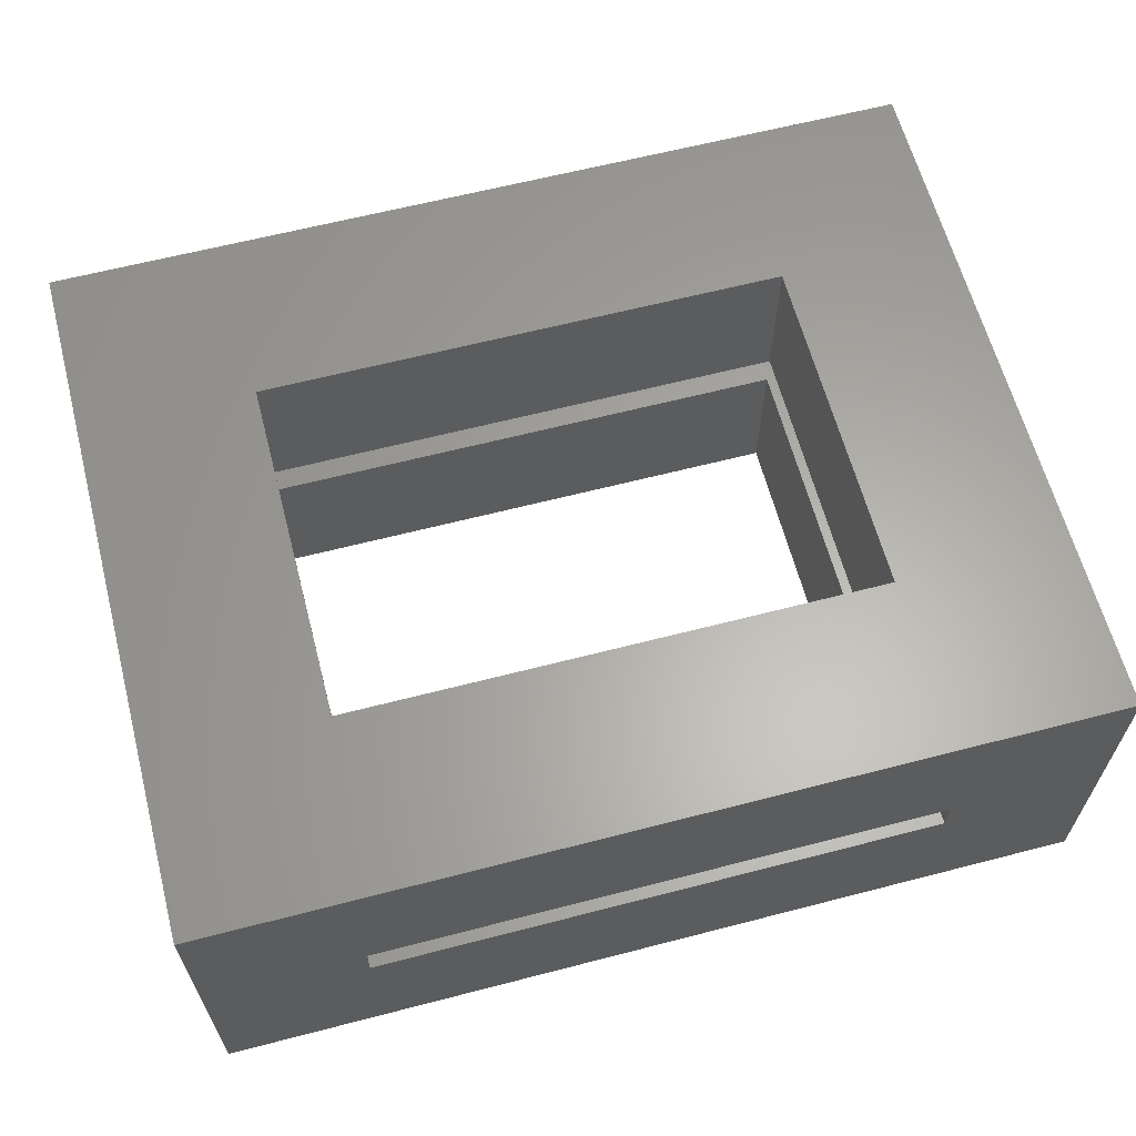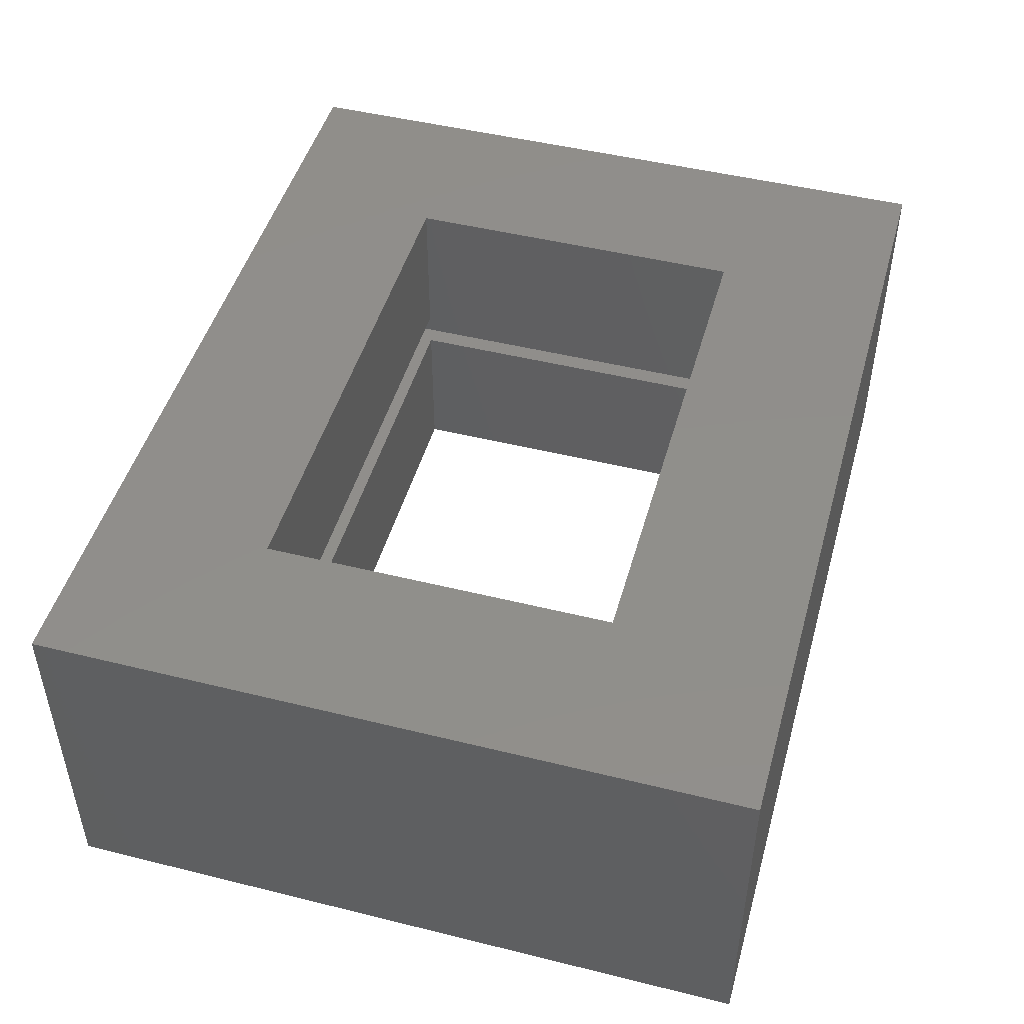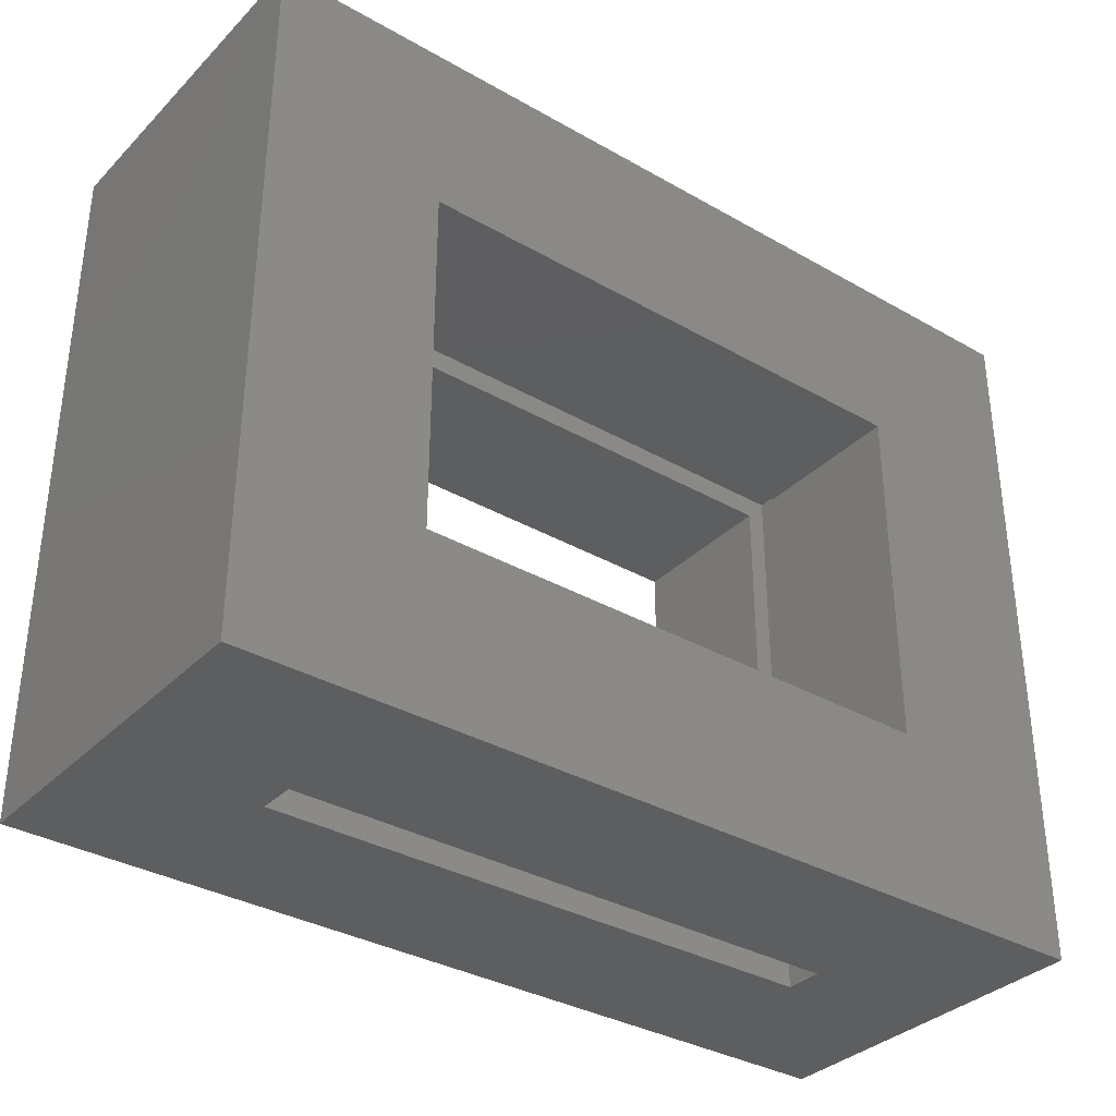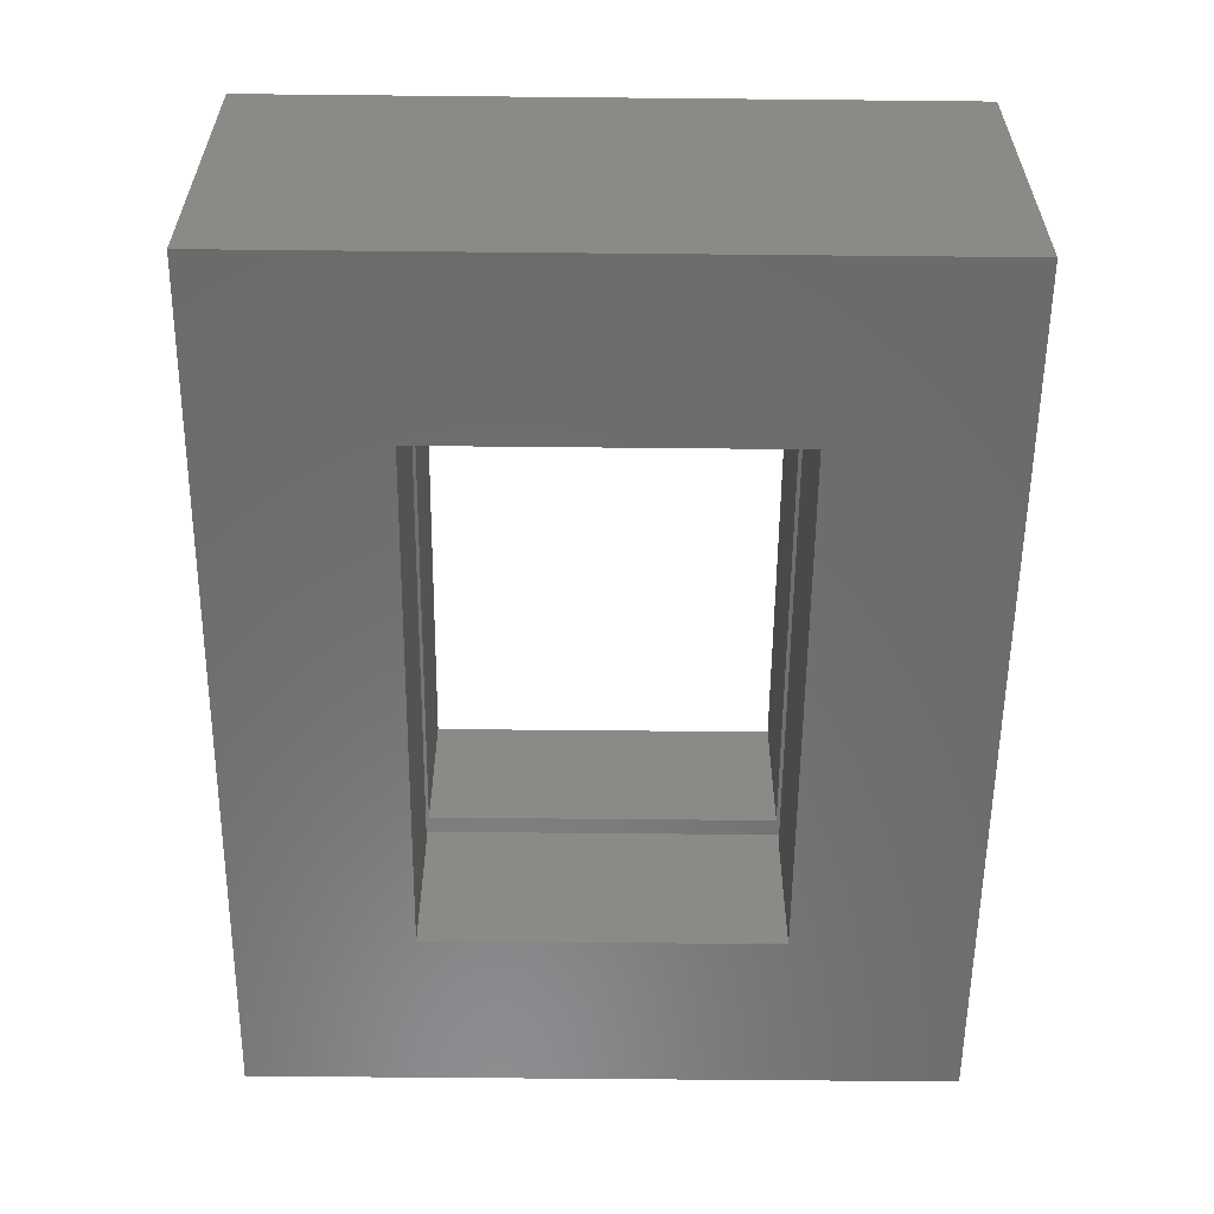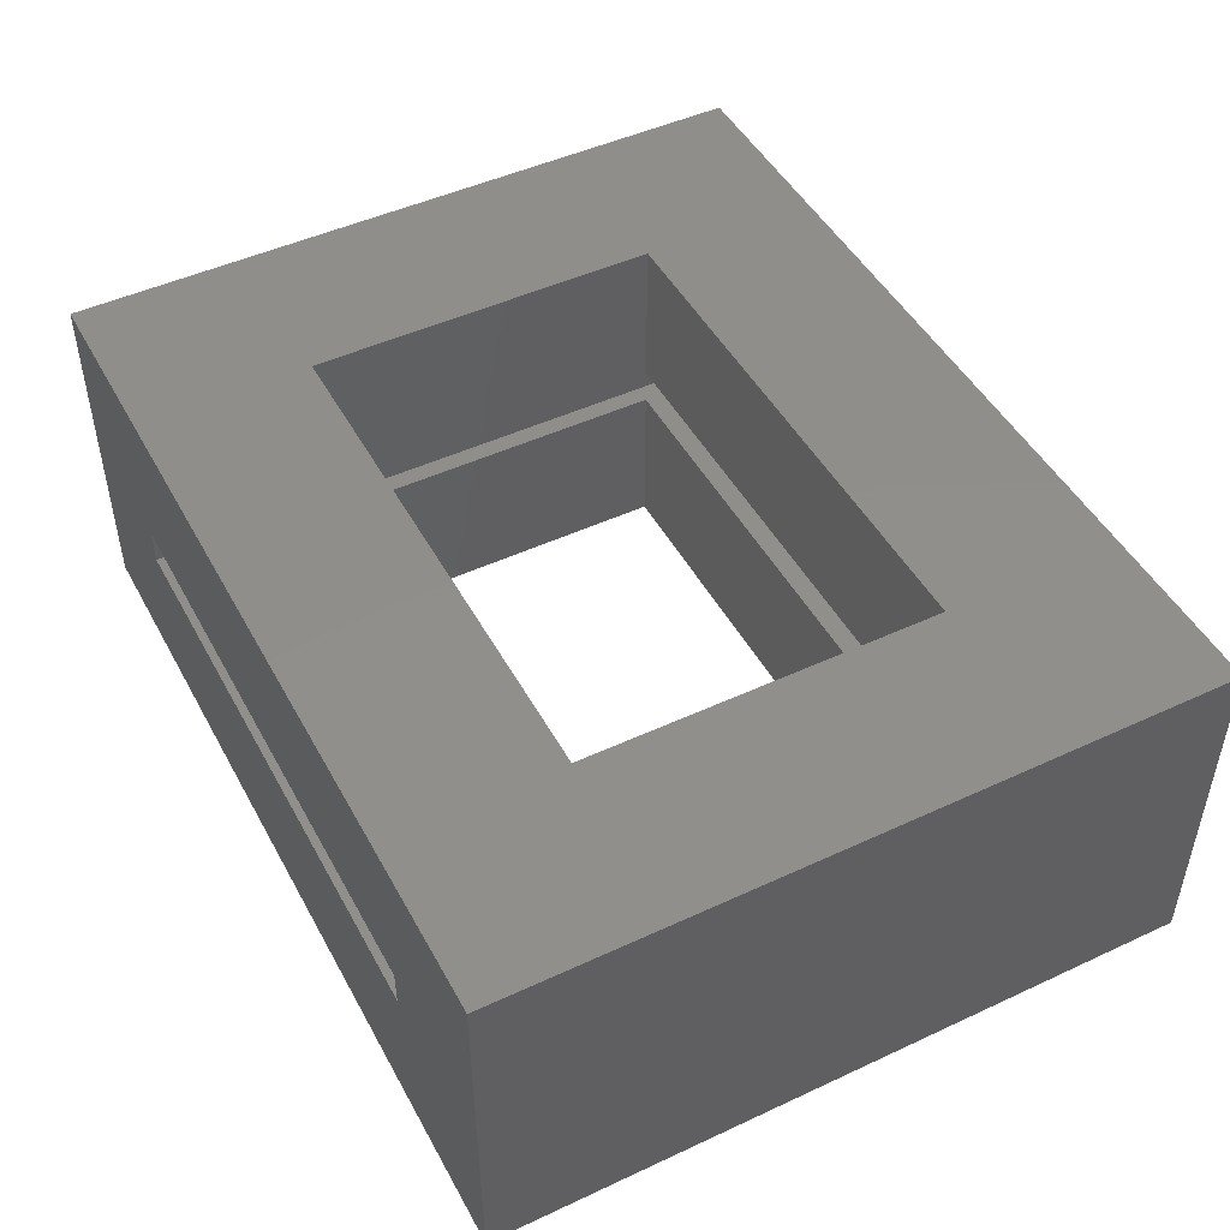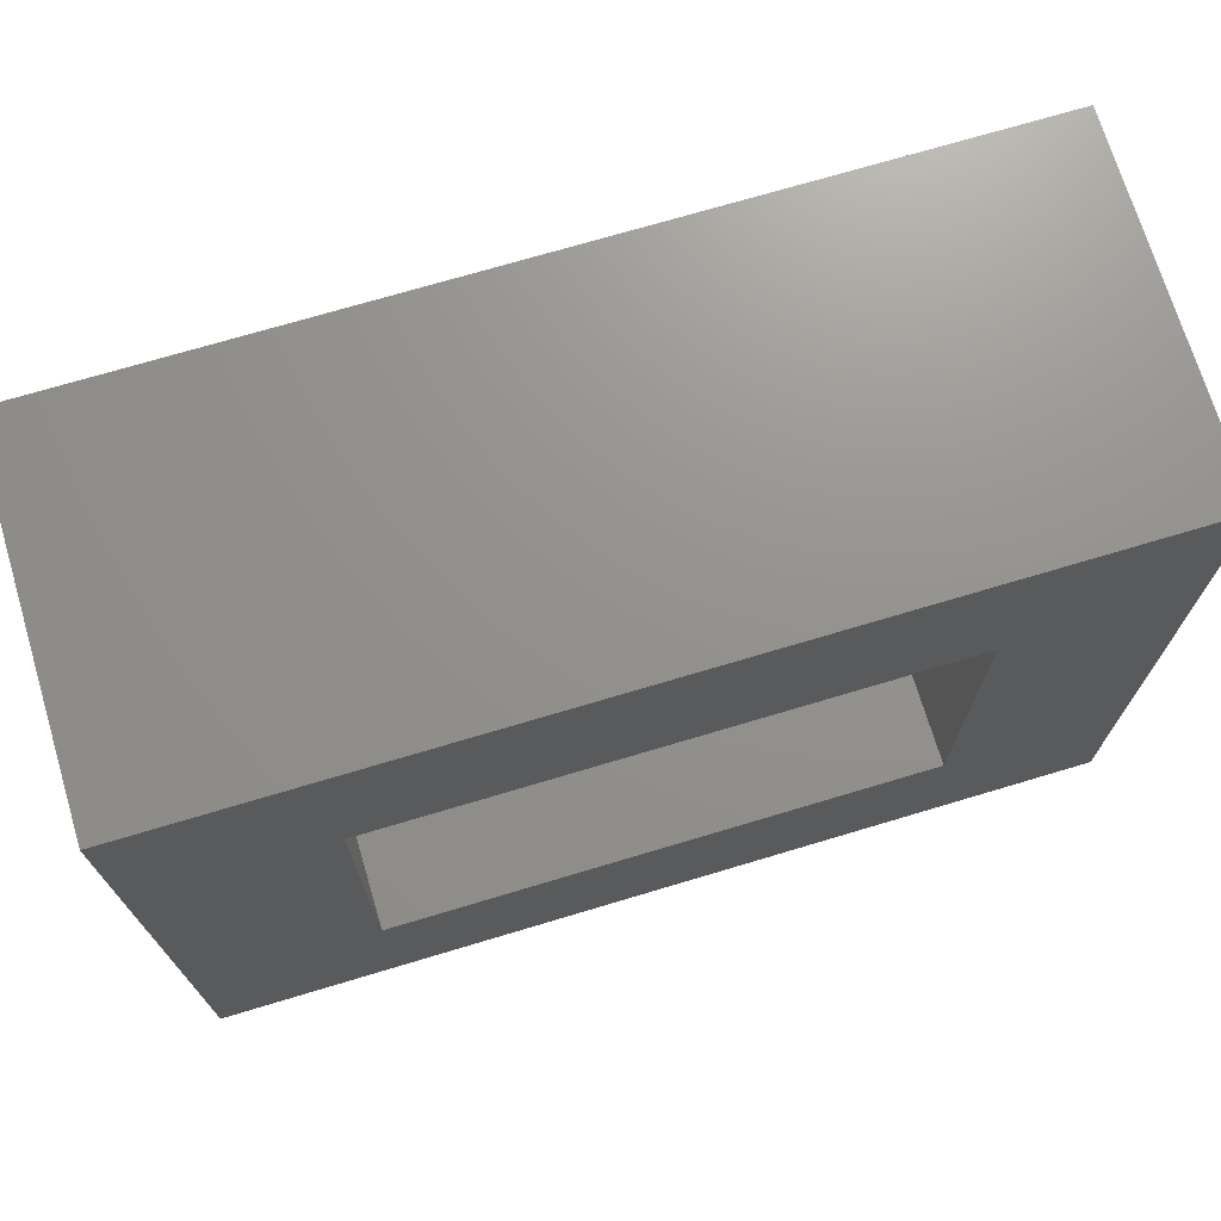
<metadata>
{"format":"stl","ext":"stl","renderer":"f3d","projection":"perspective","resolution":1024,"background":"white","views":[{"elev":62.7,"azim":-14.7,"up":"+Z"},{"elev":47.6,"azim":105.6,"up":"+Z"},{"elev":-34.5,"azim":-37.5,"up":"+Y"},{"elev":-57.8,"azim":89.4,"up":"+Z"},{"elev":47.7,"azim":62.4,"up":"+Z"},{"elev":71.7,"azim":163.3,"up":"+Y"}]}
</metadata>
<code>
# stl→obj: 32 verts, 68 faces
v 0.1484 0.1484 0
v 0.1484 0.1484 0.1328
v 0.6016 0.1484 0
v 0.6016 0.1484 0.1328
v 0.1484 0.1484 0.1641
v 0.1484 0.1484 0.2969
v 0.6016 0.1484 0.1641
v 0.6016 0.1484 0.2969
v 0.6016 0.4489 0
v 0.6016 0.4489 0.1328
v 0.6016 0.4489 0.1641
v 0.6016 0.4489 0.2969
v 0.1484 0.4489 0
v 0.1484 0.4489 0.1328
v 0.1484 0.4489 0.1641
v 0.1484 0.4489 0.2969
v 0.75 0 0.2969
v 0 0 0.2969
v 0 0.6 0.2969
v 0.75 0.6 0.2969
v 0 0.6 0
v 0 0 0
v 0.75 0 0
v 0.75 0.6 0
v 0.1328 0.4672 0.1641
v 0.6172 0.4672 0.1641
v 0.1328 0 0.1641
v 0.6172 0 0.1641
v 0.1328 0.4672 0.1328
v 0.1328 0 0.1328
v 0.6172 0.4672 0.1328
v 0.6172 0 0.1328
f 1 2 3
f 3 2 4
f 5 6 7
f 7 6 8
f 3 4 9
f 9 4 10
f 7 8 11
f 11 8 12
f 9 10 13
f 13 10 14
f 11 12 15
f 15 12 16
f 13 14 1
f 1 14 2
f 15 16 5
f 5 16 6
f 17 8 18
f 18 8 6
f 18 6 19
f 19 6 16
f 19 16 20
f 20 16 12
f 20 12 17
f 17 12 8
f 21 1 22
f 22 1 3
f 22 3 23
f 1 21 13
f 13 21 24
f 13 24 9
f 9 24 23
f 9 23 3
f 25 26 11
f 25 11 15
f 25 15 5
f 25 5 27
f 26 28 11
f 11 28 7
f 28 27 7
f 7 27 5
f 29 30 2
f 29 2 14
f 29 14 10
f 29 10 31
f 31 10 32
f 32 10 4
f 32 4 30
f 30 4 2
f 17 28 23
f 23 28 32
f 23 32 22
f 22 32 30
f 22 30 18
f 18 30 27
f 18 27 17
f 17 27 28
f 28 26 32
f 32 26 31
f 25 27 29
f 29 27 30
f 26 25 31
f 31 25 29
f 19 21 18
f 18 21 22
f 20 24 19
f 19 24 21
f 17 23 20
f 20 23 24

</code>
